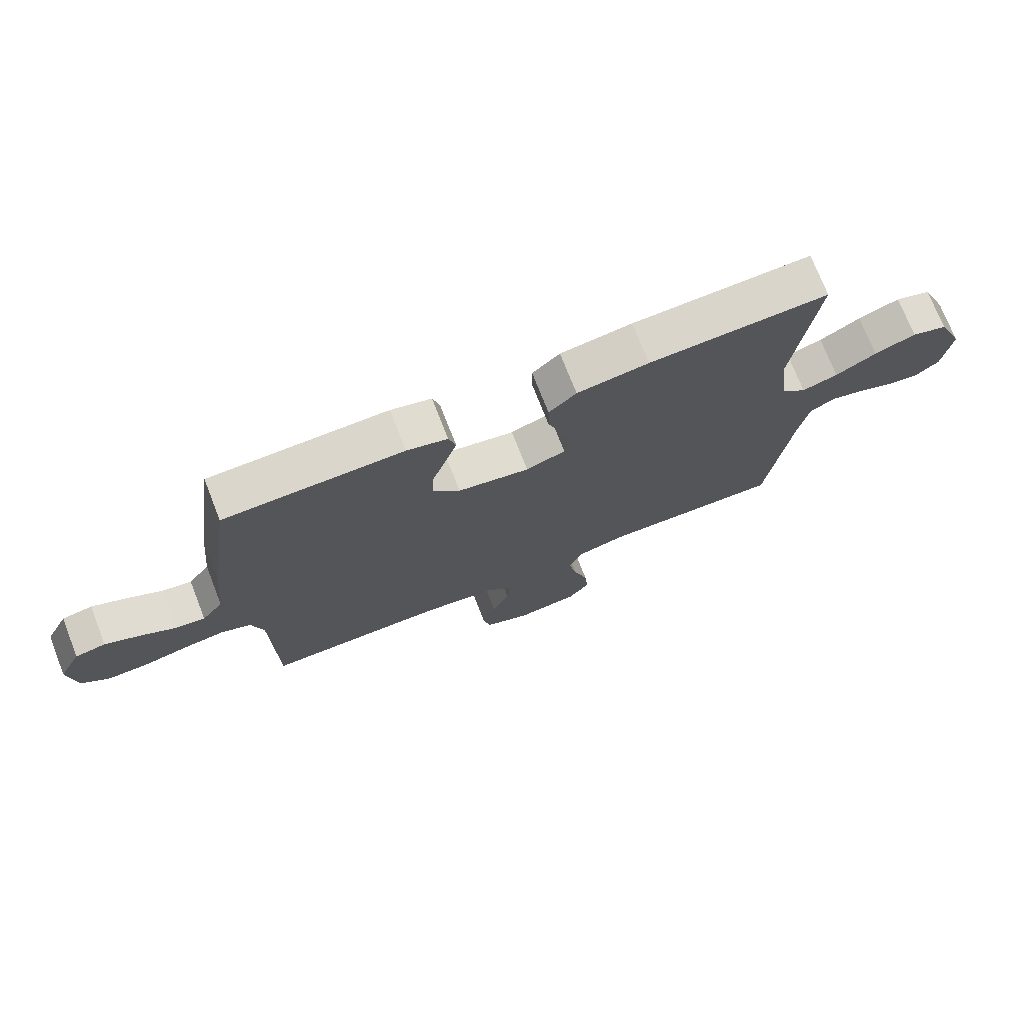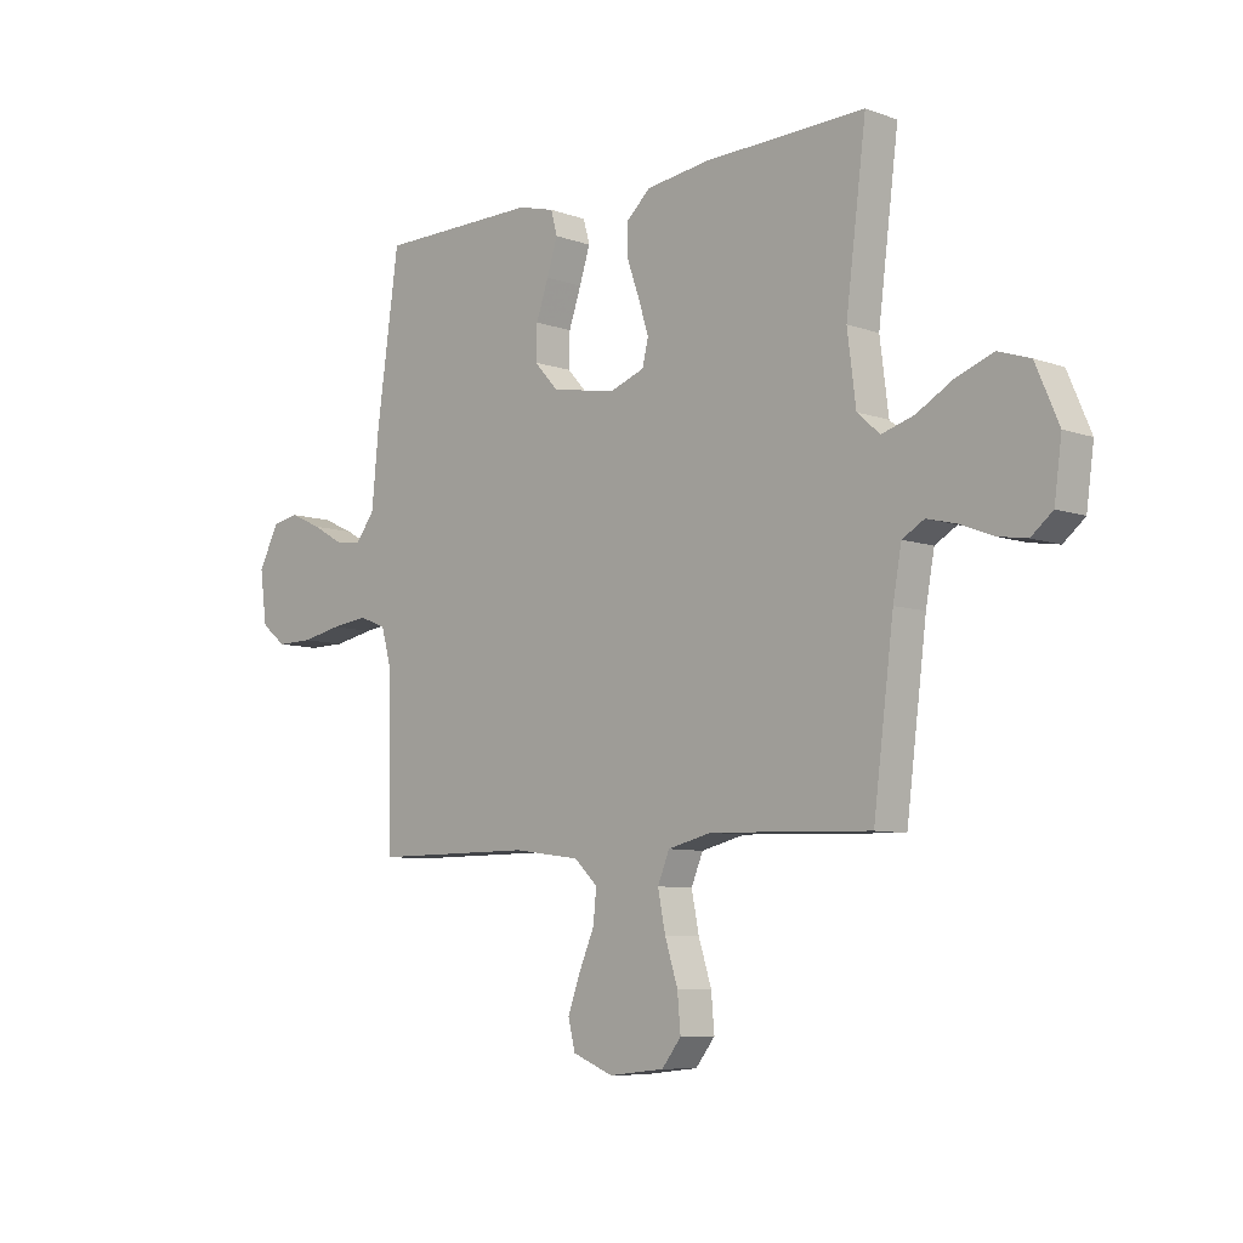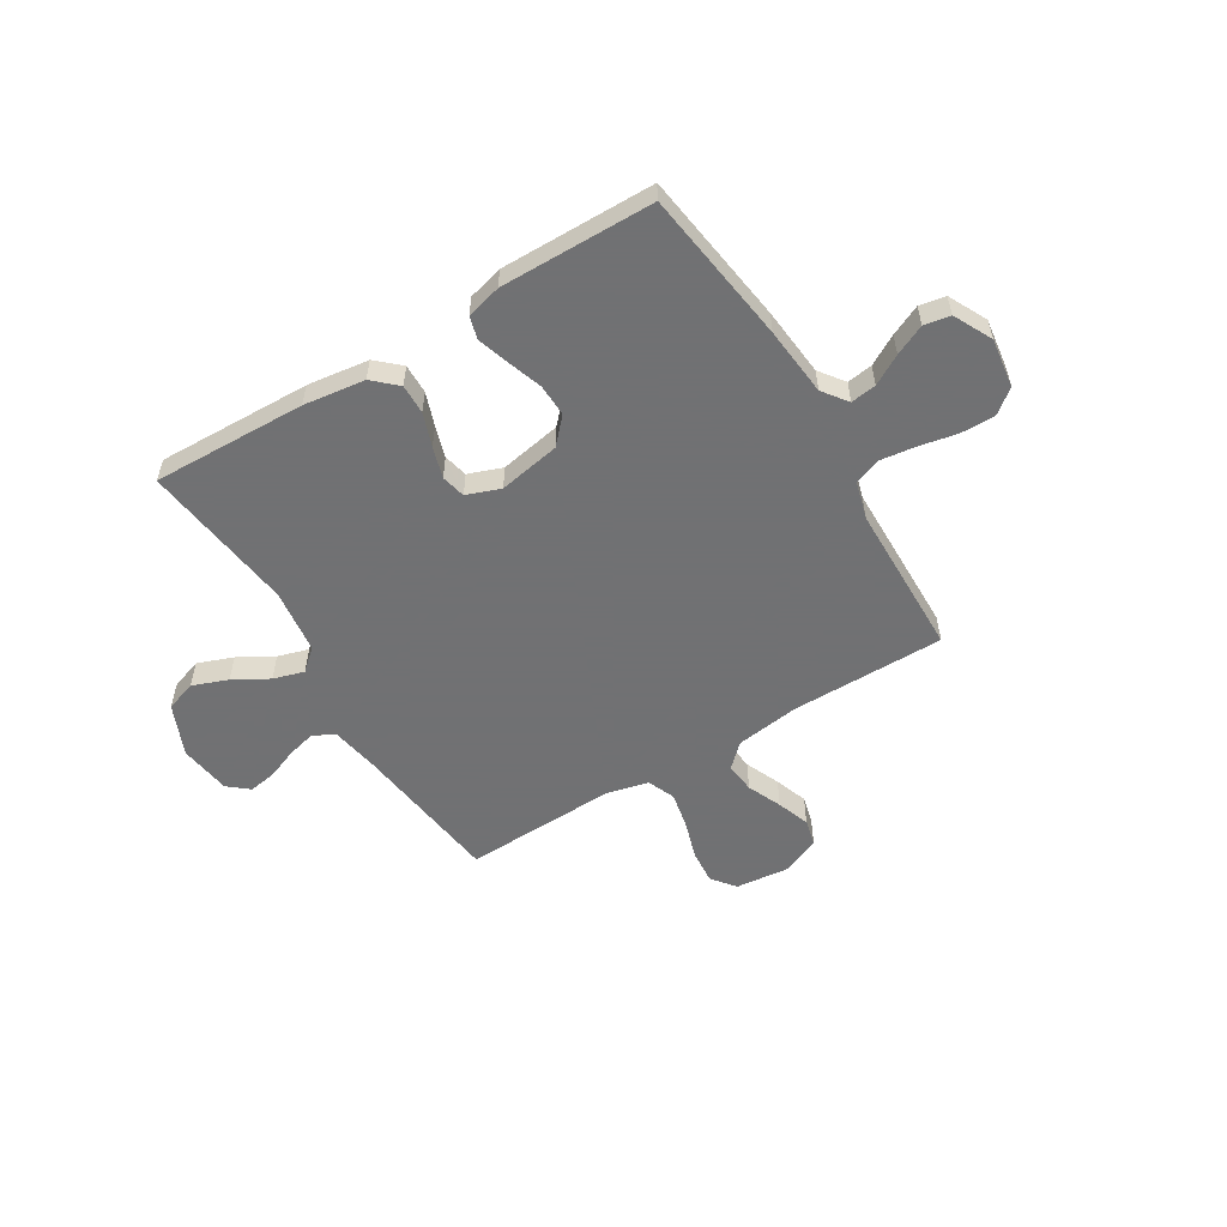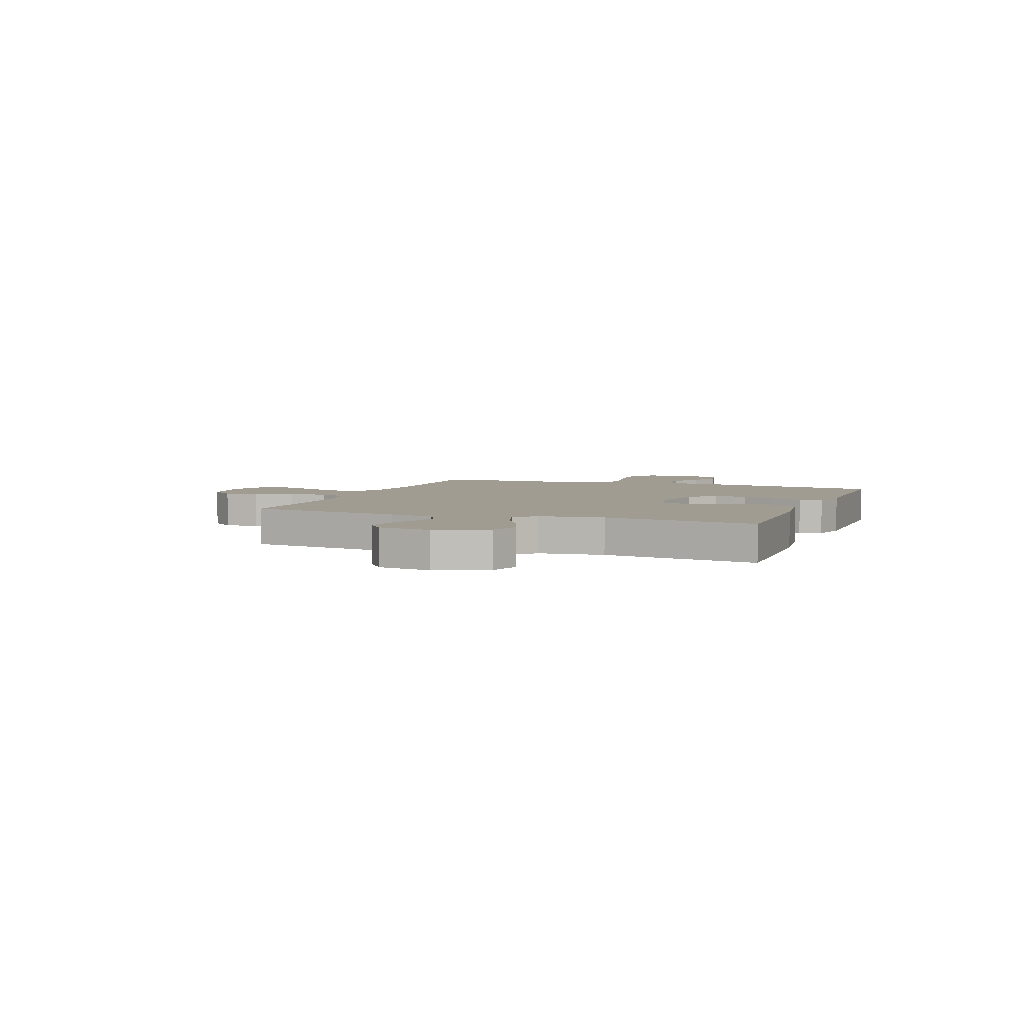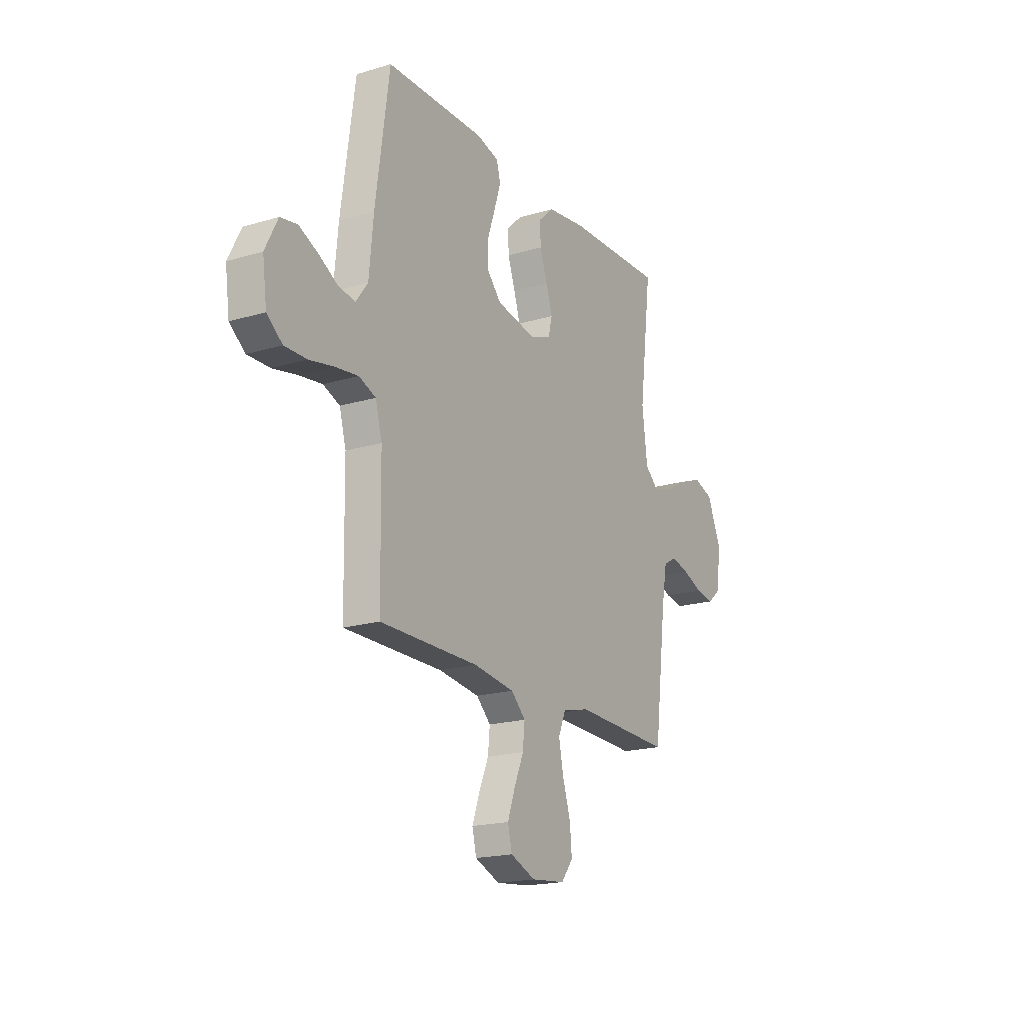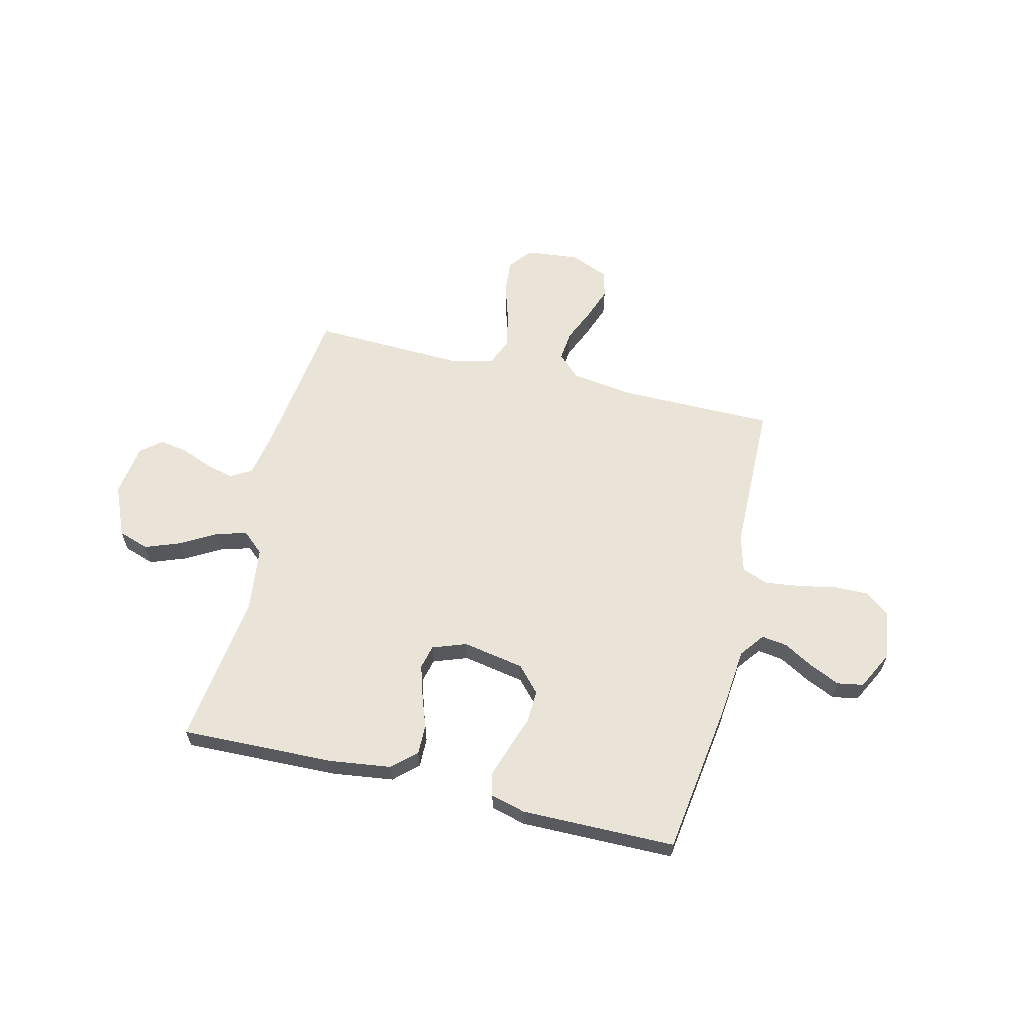
<metadata>
{"format":"obj","ext":"obj","renderer":"f3d","projection":"perspective","resolution":1024,"background":"white","views":[{"elev":73.5,"azim":158.6,"up":"+Z"},{"elev":-7.7,"azim":-134.9,"up":"+Z"},{"elev":-55.3,"azim":31.3,"up":"+Y"},{"elev":4.5,"azim":-69.2,"up":"+Y"},{"elev":-19.0,"azim":119.5,"up":"+Z"},{"elev":61.2,"azim":13.7,"up":"+Y"}]}
</metadata>
<code>
v -0.5 0.07 -0.5
v -0.538 0.07 -0.2
v -0.554 0.07 -0.112
v -0.595 0.07 -0.088
v -0.65 0.07 -0.102
v -0.711 0.07 -0.126
v -0.766 0.07 -0.135
v -0.806 0.07 -0.102
v -0.82 0.07 0
v -0.777 0.07 0.1
v -0.717 0.07 0.12
v -0.648 0.07 0.094
v -0.58 0.07 0.055
v -0.52 0.07 0.037
v -0.478 0.07 0.074
v -0.462 0.07 0.2
v -0.5 0.07 0.5
v -0.2 0.07 0.491
v -0.08 0.07 0.475
v -0.034 0.07 0.433
v -0.035 0.07 0.375
v -0.058 0.07 0.31
v -0.077 0.07 0.249
v -0.066 0.07 0.202
v 0 0.07 0.178
v 0.12 0.07 0.2
v 0.165 0.07 0.249
v 0.163 0.07 0.312
v 0.14 0.07 0.379
v 0.12 0.07 0.441
v 0.132 0.07 0.485
v 0.2 0.07 0.503
v 0.5 0.07 0.5
v 0.542 0.07 0.2
v 0.555 0.07 0.065
v 0.591 0.07 0.017
v 0.641 0.07 0.024
v 0.699 0.07 0.057
v 0.758 0.07 0.084
v 0.809 0.07 0.075
v 0.847 0.07 0
v 0.834 0.07 -0.096
v 0.787 0.07 -0.133
v 0.72 0.07 -0.132
v 0.645 0.07 -0.117
v 0.576 0.07 -0.108
v 0.525 0.07 -0.128
v 0.505 0.07 -0.2
v 0.5 0.07 -0.5
v 0.2 0.07 -0.5
v 0.075 0.07 -0.517
v 0.031 0.07 -0.559
v 0.037 0.07 -0.618
v 0.066 0.07 -0.685
v 0.089 0.07 -0.749
v 0.076 0.07 -0.802
v 0 0.07 -0.833
v -0.104 0.07 -0.822
v -0.14 0.07 -0.776
v -0.134 0.07 -0.709
v -0.11 0.07 -0.633
v -0.096 0.07 -0.563
v -0.118 0.07 -0.51
v -0.2 0.07 -0.49
v -0.5 0 -0.5
v -0.538 0 -0.2
v -0.554 0 -0.112
v -0.595 0 -0.088
v -0.65 0 -0.102
v -0.711 0 -0.126
v -0.766 0 -0.135
v -0.806 0 -0.102
v -0.82 0 0
v -0.777 0 0.1
v -0.717 0 0.12
v -0.648 0 0.094
v -0.58 0 0.055
v -0.52 0 0.037
v -0.478 0 0.074
v -0.462 0 0.2
v -0.5 0 0.5
v -0.2 0 0.491
v -0.08 0 0.475
v -0.034 0 0.433
v -0.035 0 0.375
v -0.058 0 0.31
v -0.077 0 0.249
v -0.066 0 0.202
v 0 0 0.178
v 0.12 0 0.2
v 0.165 0 0.249
v 0.163 0 0.312
v 0.14 0 0.379
v 0.12 0 0.441
v 0.132 0 0.485
v 0.2 0 0.503
v 0.5 0 0.5
v 0.542 0 0.2
v 0.555 0 0.065
v 0.591 0 0.017
v 0.641 0 0.024
v 0.699 0 0.057
v 0.758 0 0.084
v 0.809 0 0.075
v 0.847 0 0
v 0.834 0 -0.096
v 0.787 0 -0.133
v 0.72 0 -0.132
v 0.645 0 -0.117
v 0.576 0 -0.108
v 0.525 0 -0.128
v 0.505 0 -0.2
v 0.5 0 -0.5
v 0.2 0 -0.5
v 0.075 0 -0.517
v 0.031 0 -0.559
v 0.037 0 -0.618
v 0.066 0 -0.685
v 0.089 0 -0.749
v 0.076 0 -0.802
v 0 0 -0.833
v -0.104 0 -0.822
v -0.14 0 -0.776
v -0.134 0 -0.709
v -0.11 0 -0.633
v -0.096 0 -0.563
v -0.118 0 -0.51
v -0.2 0 -0.49
f 59 60 61
f 58 59 61
f 57 58 61
f 56 57 61
f 55 56 61
f 54 55 61
f 53 54 61
f 52 53 61 62
f 51 52 62 63
f 48 49 50
f 51 63 64
f 50 51 64
f 48 50 64
f 47 48 64
f 43 44 45
f 42 43 45
f 41 42 45
f 40 41 45
f 39 40 45
f 38 39 45
f 37 38 45
f 36 37 45 46
f 35 36 46 47
f 34 35 47
f 33 34 47
f 32 33 47
f 31 32 47
f 30 31 47
f 29 30 47
f 28 29 47
f 20 21 22
f 19 20 22
f 18 19 22
f 17 18 22
f 16 17 22
f 15 16 22 23
f 14 15 23 24
f 11 12 13
f 10 11 13
f 9 10 13
f 8 9 13
f 7 8 13
f 6 7 13
f 5 6 13
f 4 5 13 14
f 14 24 25
f 4 14 25
f 3 4 25
f 64 1 2
f 3 25 26
f 2 3 26
f 64 2 26
f 47 64 26
f 27 28 47
f 26 27 47
f 125 124 123
f 125 123 122
f 125 122 121
f 125 121 120
f 125 120 119
f 125 119 118
f 125 118 117
f 126 125 117 116
f 127 126 116 115
f 114 113 112
f 128 127 115
f 128 115 114
f 128 114 112
f 128 112 111
f 109 108 107
f 109 107 106
f 109 106 105
f 109 105 104
f 109 104 103
f 109 103 102
f 109 102 101
f 110 109 101 100
f 111 110 100 99
f 111 99 98
f 111 98 97
f 111 97 96
f 111 96 95
f 111 95 94
f 111 94 93
f 111 93 92
f 86 85 84
f 86 84 83
f 86 83 82
f 86 82 81
f 86 81 80
f 87 86 80 79
f 88 87 79 78
f 77 76 75
f 77 75 74
f 77 74 73
f 77 73 72
f 77 72 71
f 77 71 70
f 77 70 69
f 78 77 69 68
f 89 88 78
f 89 78 68
f 89 68 67
f 66 65 128
f 90 89 67
f 90 67 66
f 90 66 128
f 90 128 111
f 111 92 91
f 111 91 90
f 1 65 66 2
f 2 66 67 3
f 3 67 68 4
f 4 68 69 5
f 5 69 70 6
f 6 70 71 7
f 7 71 72 8
f 8 72 73 9
f 9 73 74 10
f 10 74 75 11
f 11 75 76 12
f 12 76 77 13
f 13 77 78 14
f 14 78 79 15
f 15 79 80 16
f 16 80 81 17
f 17 81 82 18
f 18 82 83 19
f 19 83 84 20
f 20 84 85 21
f 21 85 86 22
f 22 86 87 23
f 23 87 88 24
f 24 88 89 25
f 25 89 90 26
f 26 90 91 27
f 27 91 92 28
f 28 92 93 29
f 29 93 94 30
f 30 94 95 31
f 31 95 96 32
f 32 96 97 33
f 33 97 98 34
f 34 98 99 35
f 35 99 100 36
f 36 100 101 37
f 37 101 102 38
f 38 102 103 39
f 39 103 104 40
f 40 104 105 41
f 41 105 106 42
f 42 106 107 43
f 43 107 108 44
f 44 108 109 45
f 45 109 110 46
f 46 110 111 47
f 47 111 112 48
f 48 112 113 49
f 49 113 114 50
f 50 114 115 51
f 51 115 116 52
f 52 116 117 53
f 53 117 118 54
f 54 118 119 55
f 55 119 120 56
f 56 120 121 57
f 57 121 122 58
f 58 122 123 59
f 59 123 124 60
f 60 124 125 61
f 61 125 126 62
f 62 126 127 63
f 63 127 128 64
f 64 128 65 1

</code>
